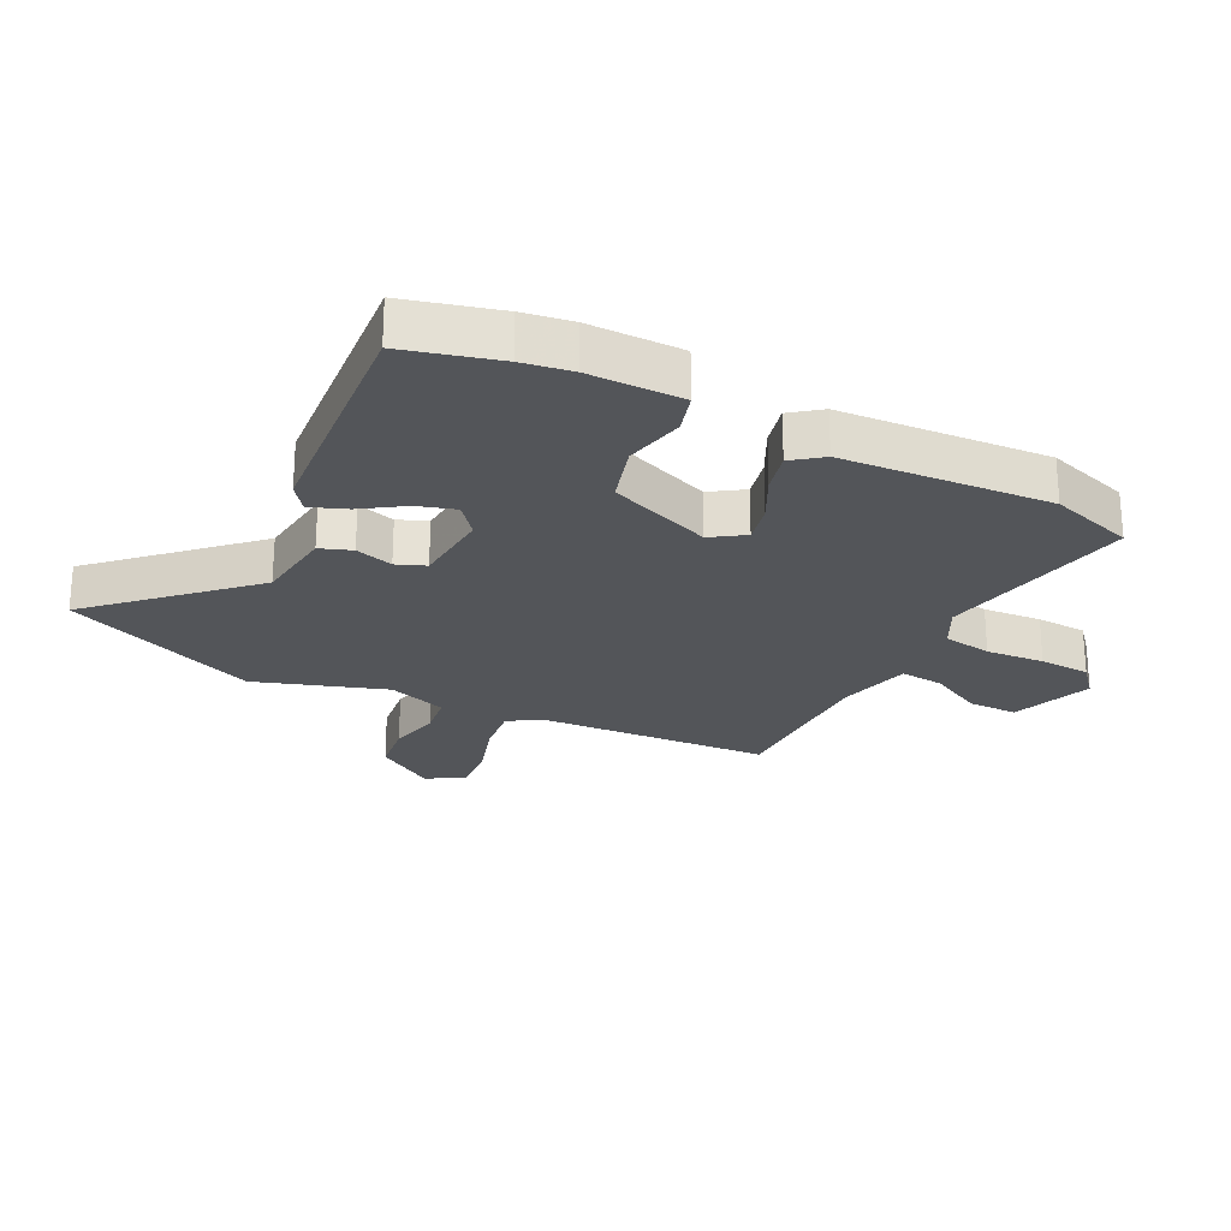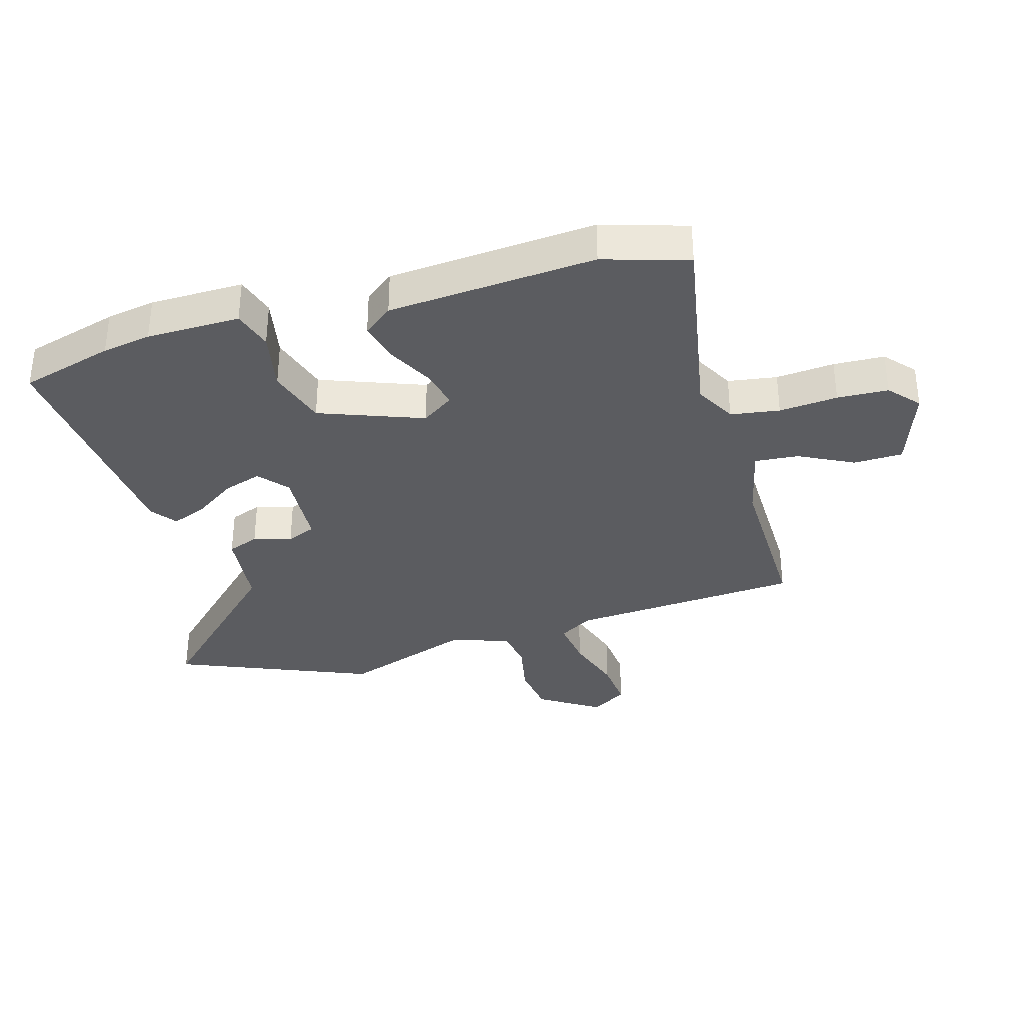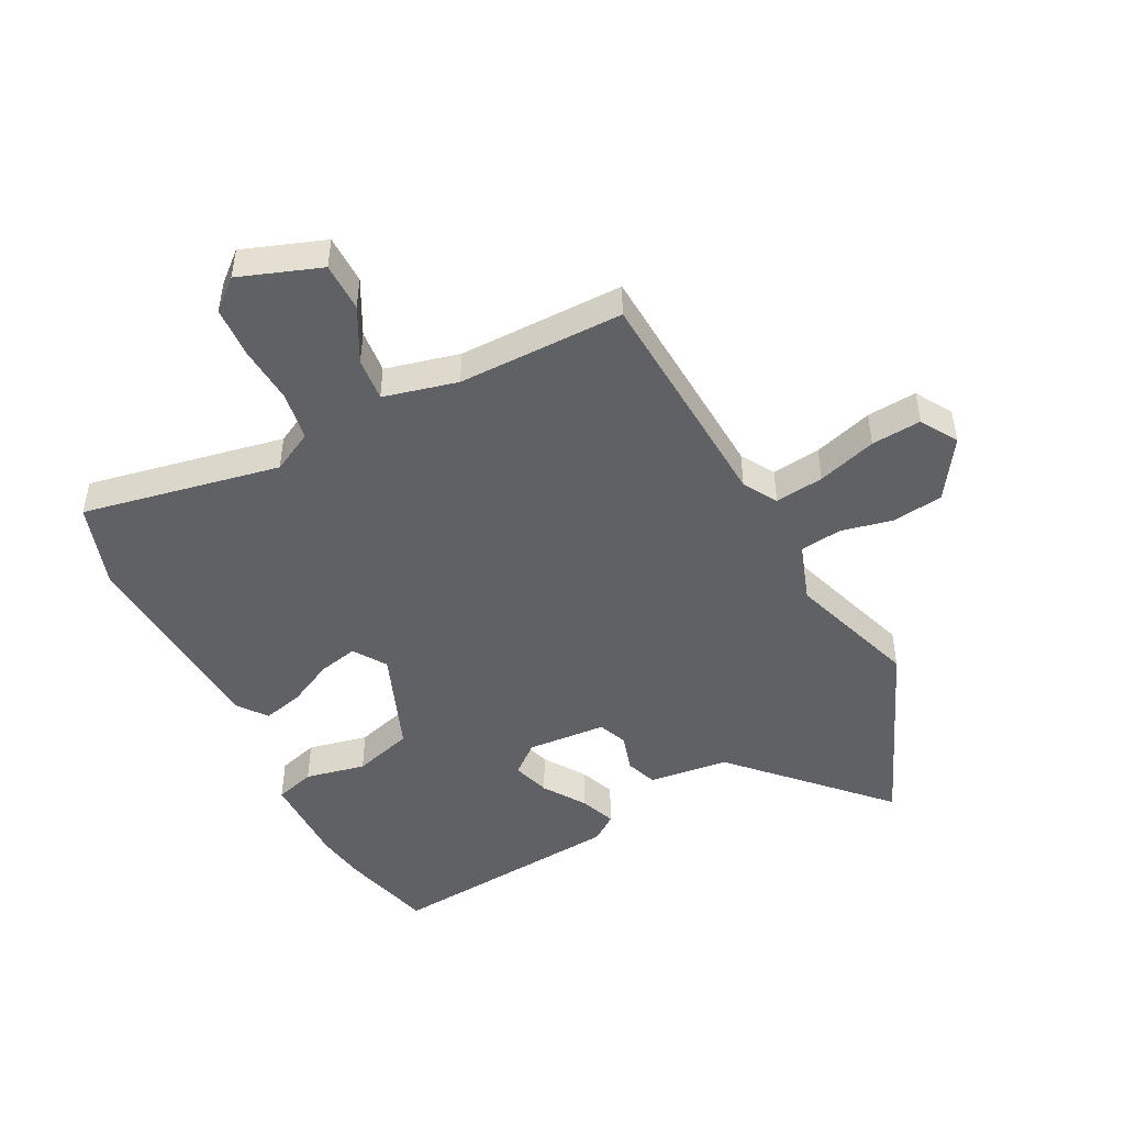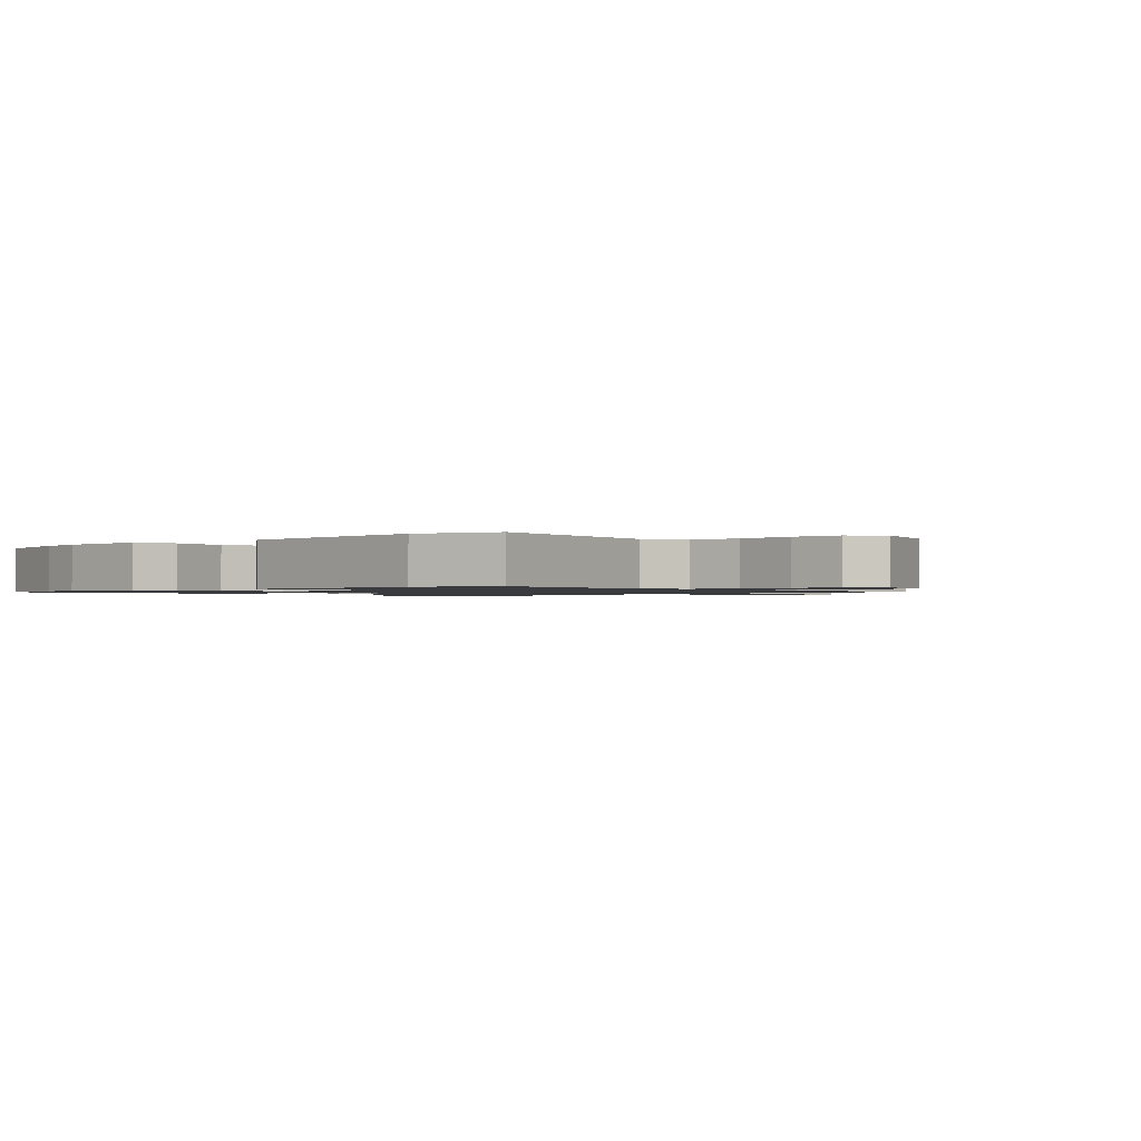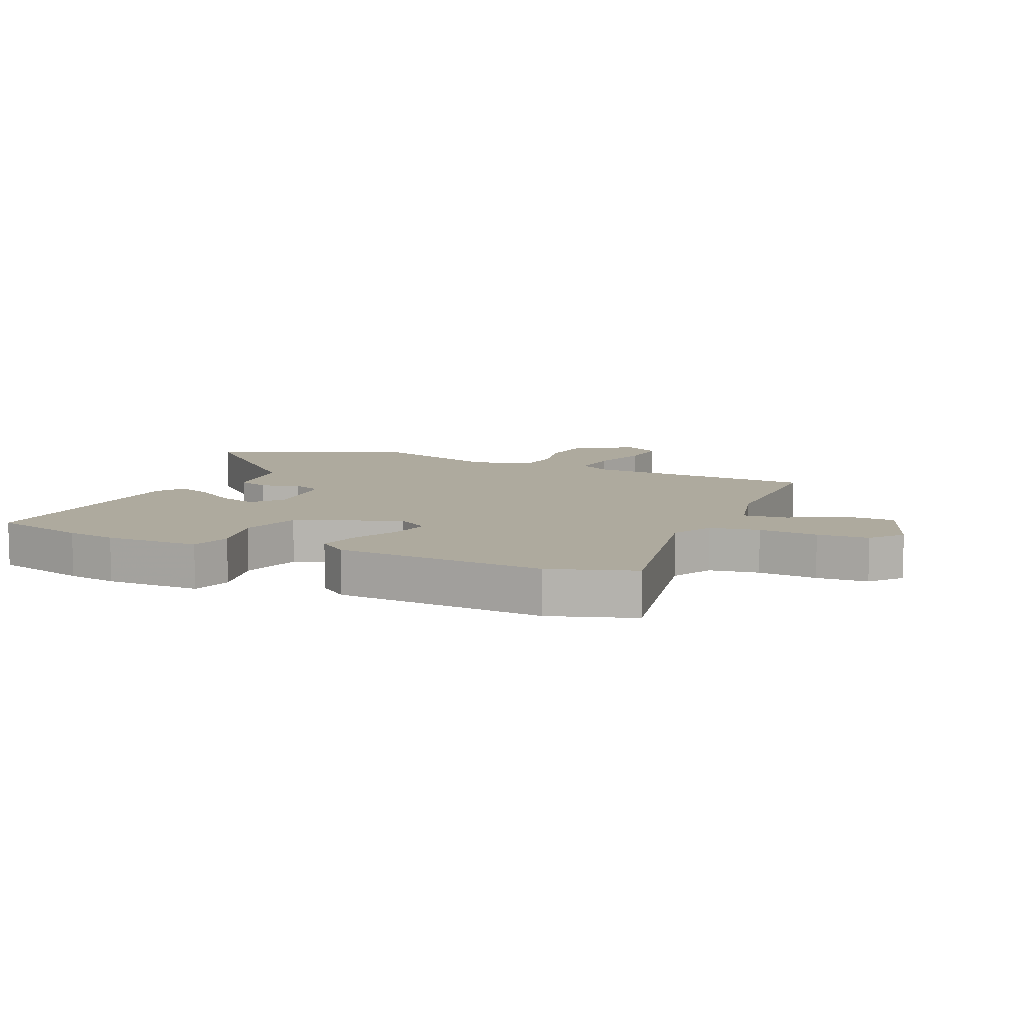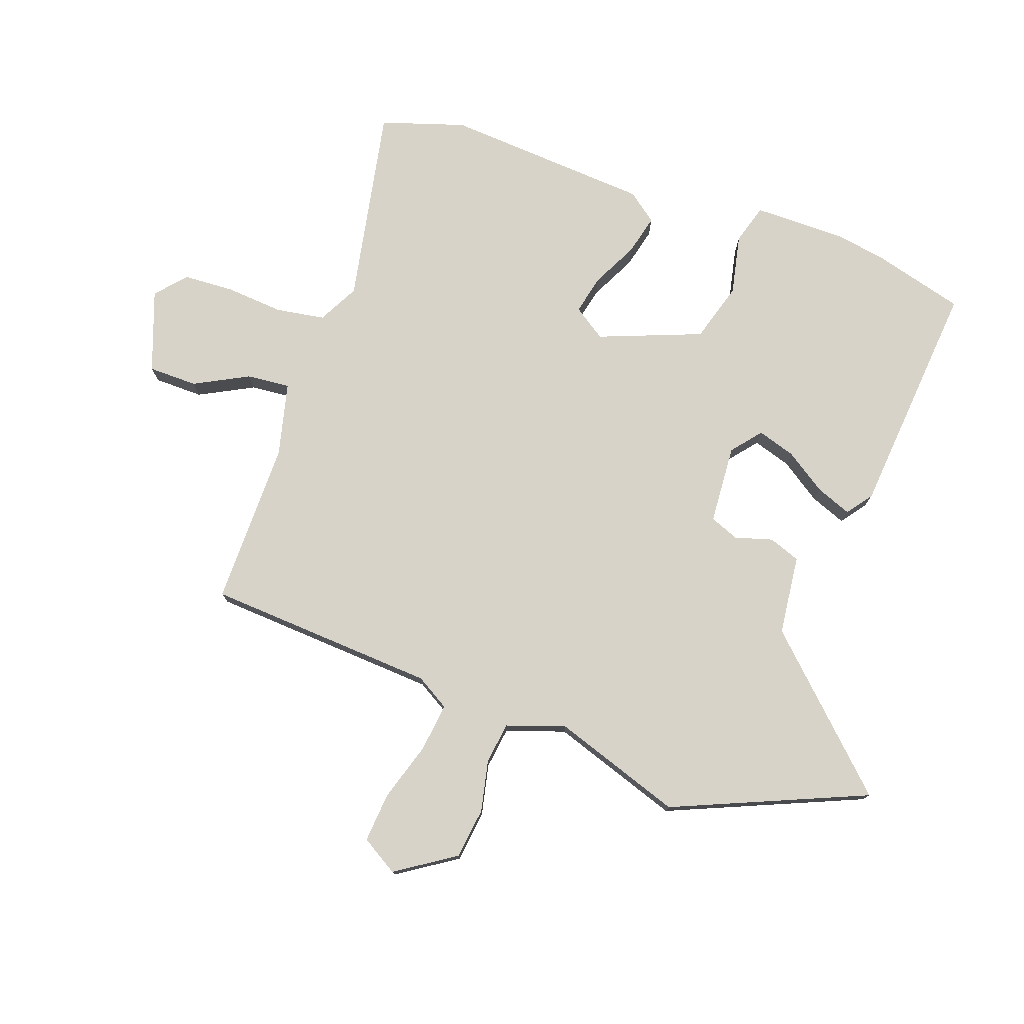
<metadata>
{"format":"obj","ext":"obj","renderer":"f3d","projection":"perspective","resolution":1024,"background":"white","views":[{"elev":-24.5,"azim":-119.1,"up":"+Y"},{"elev":-34.5,"azim":-75.5,"up":"+Y"},{"elev":-47.6,"azim":24.9,"up":"+Y"},{"elev":-1.1,"azim":-48.5,"up":"+Y"},{"elev":9.2,"azim":-68.8,"up":"+Y"},{"elev":76.8,"azim":107.4,"up":"+Y"}]}
</metadata>
<code>
v -0.472 0.07 -0.59
v -0.519 0.07 -0.438
v -0.535 0.07 -0.358
v -0.541 0.07 -0.204
v -0.476 0.07 -0.182
v -0.376 0.07 -0.199
v -0.279 0.07 -0.166
v -0.22 0.07 0.006
v -0.258 0.07 0.058
v -0.322 0.07 0.041
v -0.396 0.07 0
v -0.462 0.07 -0.019
v -0.501 0.07 0.028
v -0.537 0.07 0.369
v -0.498 0.07 0.509
v -0.17 0.07 0.459
v -0.104 0.07 0.497
v -0.094 0.07 0.578
v -0.105 0.07 0.674
v -0.104 0.07 0.758
v -0.056 0.07 0.803
v 0.08 0.07 0.76
v 0.084 0.07 0.679
v 0.041 0.07 0.588
v 0.037 0.07 0.516
v 0.16 0.07 0.491
v 0.433 0.07 0.503
v 0.471 0.07 0.123
v 0.506 0.07 0.069
v 0.586 0.07 0.082
v 0.682 0.07 0.116
v 0.764 0.07 0.126
v 0.803 0.07 0.067
v 0.743 0.07 -0.033
v 0.659 0.07 -0.047
v 0.573 0.07 -0.032
v 0.505 0.07 -0.044
v 0.476 0.07 -0.142
v 0.556 0.07 -0.353
v 0.433 0.07 -0.677
v 0.202 0.07 -0.455
v 0.07 0.07 -0.445
v 0.049 0.07 -0.394
v 0.065 0.07 -0.331
v 0.044 0.07 -0.284
v -0.087 0.07 -0.28
v -0.134 0.07 -0.322
v -0.112 0.07 -0.384
v -0.064 0.07 -0.45
v -0.039 0.07 -0.508
v -0.08 0.07 -0.541
v -0.472 0 -0.59
v -0.519 0 -0.438
v -0.535 0 -0.358
v -0.541 0 -0.204
v -0.476 0 -0.182
v -0.376 0 -0.199
v -0.279 0 -0.166
v -0.22 0 0.006
v -0.258 0 0.058
v -0.322 0 0.041
v -0.396 0 0
v -0.462 0 -0.019
v -0.501 0 0.028
v -0.537 0 0.369
v -0.498 0 0.509
v -0.17 0 0.459
v -0.104 0 0.497
v -0.094 0 0.578
v -0.105 0 0.674
v -0.104 0 0.758
v -0.056 0 0.803
v 0.08 0 0.76
v 0.084 0 0.679
v 0.041 0 0.588
v 0.037 0 0.516
v 0.16 0 0.491
v 0.433 0 0.503
v 0.471 0 0.123
v 0.506 0 0.069
v 0.586 0 0.082
v 0.682 0 0.116
v 0.764 0 0.126
v 0.803 0 0.067
v 0.743 0 -0.033
v 0.659 0 -0.047
v 0.573 0 -0.032
v 0.505 0 -0.044
v 0.476 0 -0.142
v 0.556 0 -0.353
v 0.433 0 -0.677
v 0.202 0 -0.455
v 0.07 0 -0.445
v 0.049 0 -0.394
v 0.065 0 -0.331
v 0.044 0 -0.284
v -0.087 0 -0.28
v -0.134 0 -0.322
v -0.112 0 -0.384
v -0.064 0 -0.45
v -0.039 0 -0.508
v -0.08 0 -0.541
f 4 5 6
f 3 4 6
f 2 3 6
f 1 2 6
f 51 1 6
f 50 51 6
f 49 50 6
f 48 49 6
f 47 48 6 7
f 46 47 7 8
f 45 46 8
f 41 42 43 44
f 41 44 45
f 45 8 9
f 41 45 9
f 40 41 9
f 39 40 9
f 38 39 9
f 34 35 36
f 33 34 36
f 32 33 36
f 31 32 36
f 30 31 36
f 29 30 36 37
f 37 38 9
f 29 37 9
f 28 29 9
f 22 23 24
f 21 22 24
f 20 21 24
f 19 20 24
f 18 19 24
f 17 18 24 25
f 16 17 25 26
f 14 15 16
f 13 14 16
f 12 13 16
f 11 12 16
f 10 11 16
f 16 26 27
f 10 16 27
f 9 10 27
f 9 27 28
f 57 56 55
f 57 55 54
f 57 54 53
f 57 53 52
f 57 52 102
f 57 102 101
f 57 101 100
f 57 100 99
f 58 57 99 98
f 59 58 98 97
f 59 97 96
f 95 94 93 92
f 96 95 92
f 60 59 96
f 60 96 92
f 60 92 91
f 60 91 90
f 60 90 89
f 87 86 85
f 87 85 84
f 87 84 83
f 87 83 82
f 87 82 81
f 88 87 81 80
f 60 89 88
f 60 88 80
f 60 80 79
f 75 74 73
f 75 73 72
f 75 72 71
f 75 71 70
f 75 70 69
f 76 75 69 68
f 77 76 68 67
f 67 66 65
f 67 65 64
f 67 64 63
f 67 63 62
f 67 62 61
f 78 77 67
f 78 67 61
f 78 61 60
f 79 78 60
f 1 52 53 2
f 2 53 54 3
f 3 54 55 4
f 4 55 56 5
f 5 56 57 6
f 6 57 58 7
f 7 58 59 8
f 8 59 60 9
f 9 60 61 10
f 10 61 62 11
f 11 62 63 12
f 12 63 64 13
f 13 64 65 14
f 14 65 66 15
f 15 66 67 16
f 16 67 68 17
f 17 68 69 18
f 18 69 70 19
f 19 70 71 20
f 20 71 72 21
f 21 72 73 22
f 22 73 74 23
f 23 74 75 24
f 24 75 76 25
f 25 76 77 26
f 26 77 78 27
f 27 78 79 28
f 28 79 80 29
f 29 80 81 30
f 30 81 82 31
f 31 82 83 32
f 32 83 84 33
f 33 84 85 34
f 34 85 86 35
f 35 86 87 36
f 36 87 88 37
f 37 88 89 38
f 38 89 90 39
f 39 90 91 40
f 40 91 92 41
f 41 92 93 42
f 42 93 94 43
f 43 94 95 44
f 44 95 96 45
f 45 96 97 46
f 46 97 98 47
f 47 98 99 48
f 48 99 100 49
f 49 100 101 50
f 50 101 102 51
f 51 102 52 1

</code>
